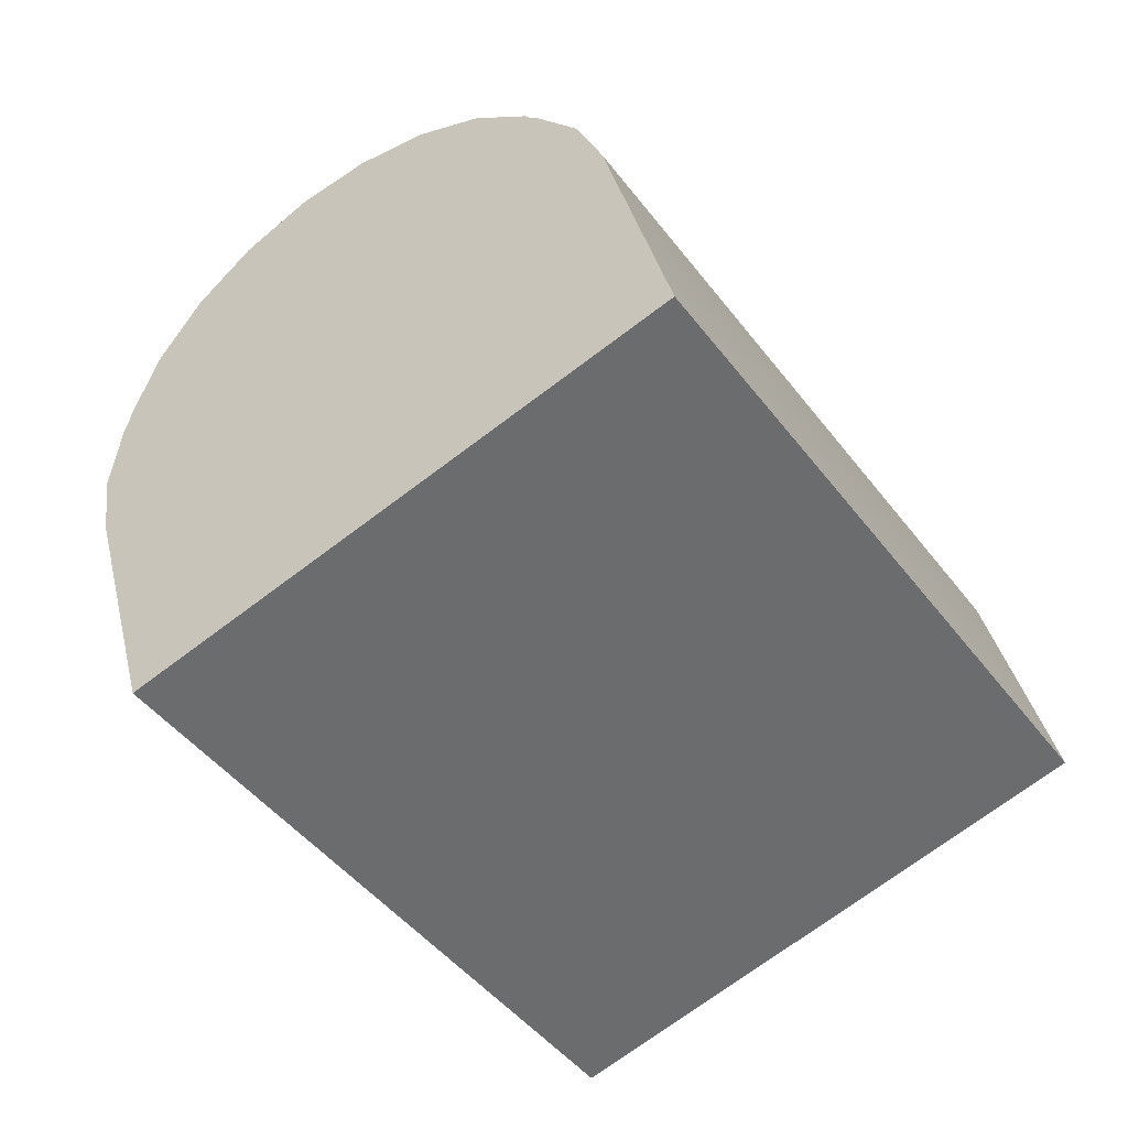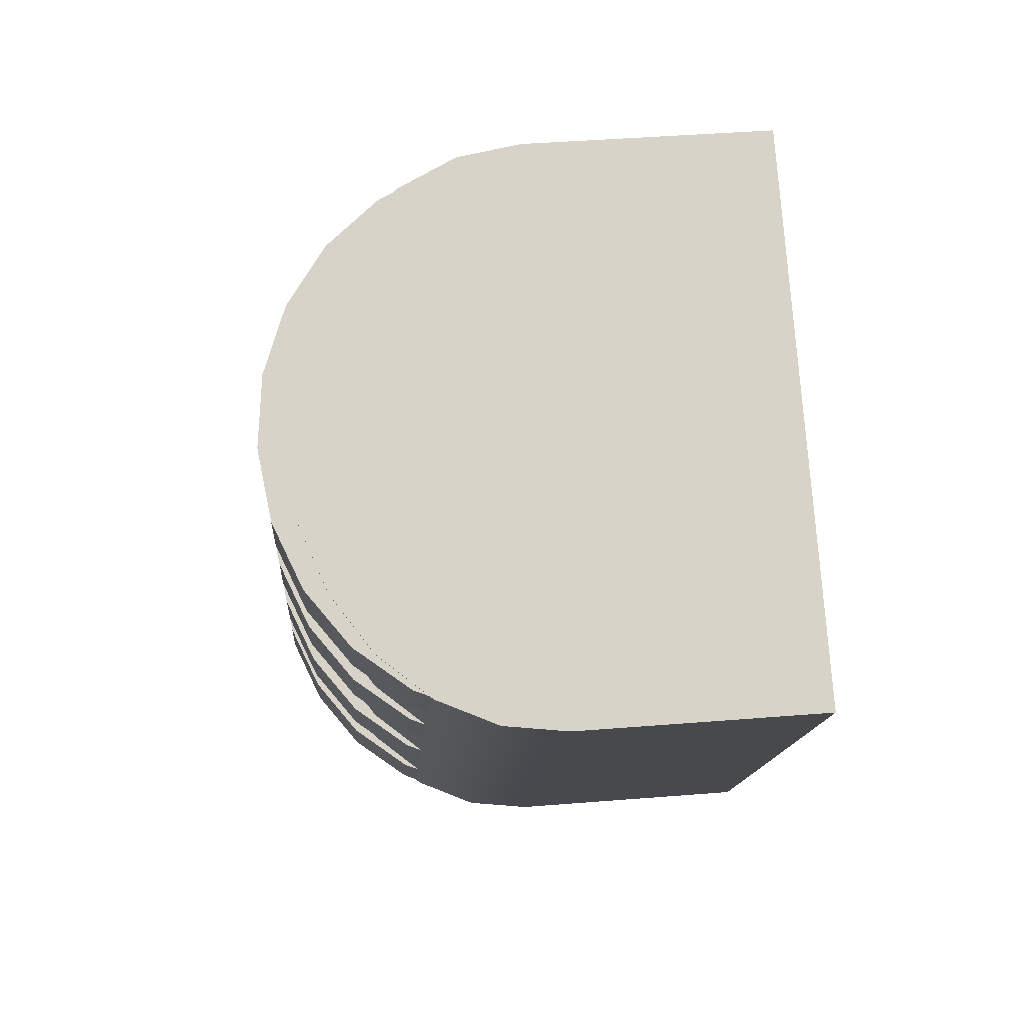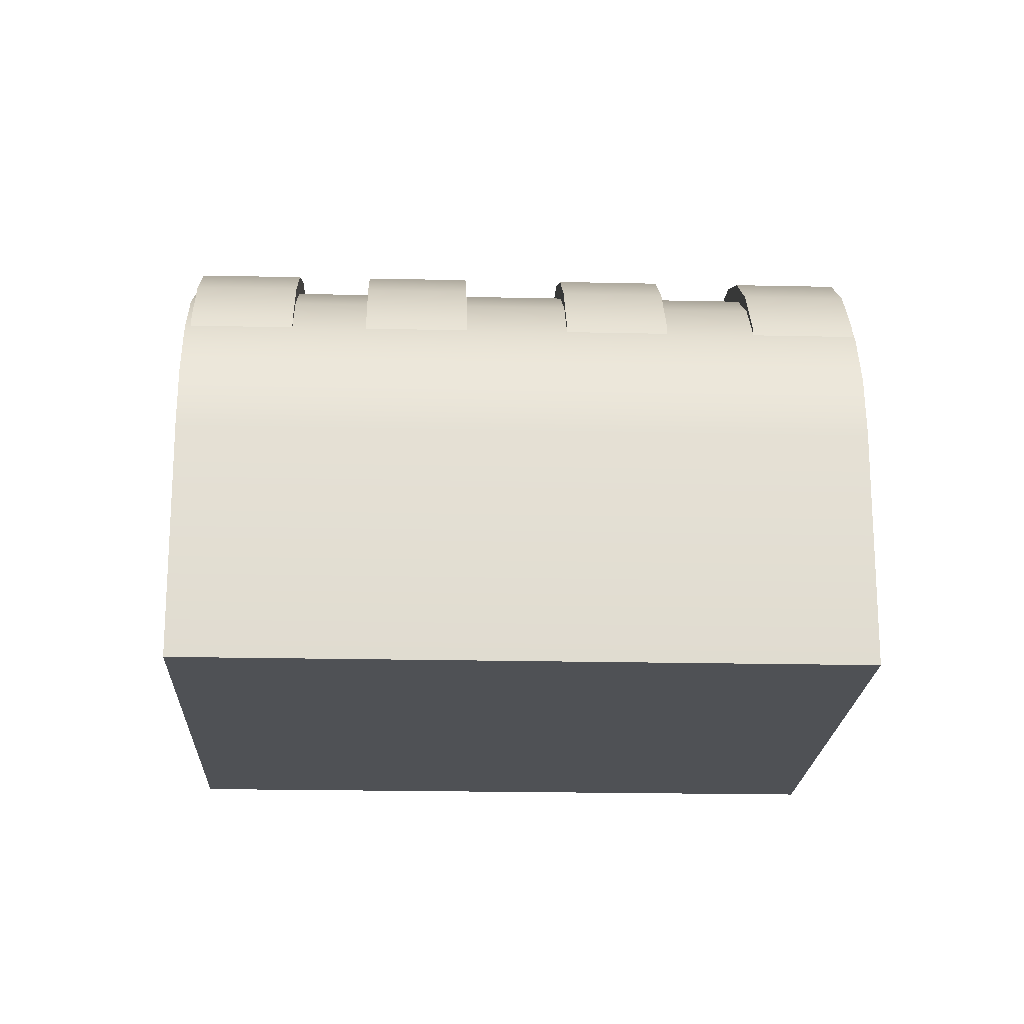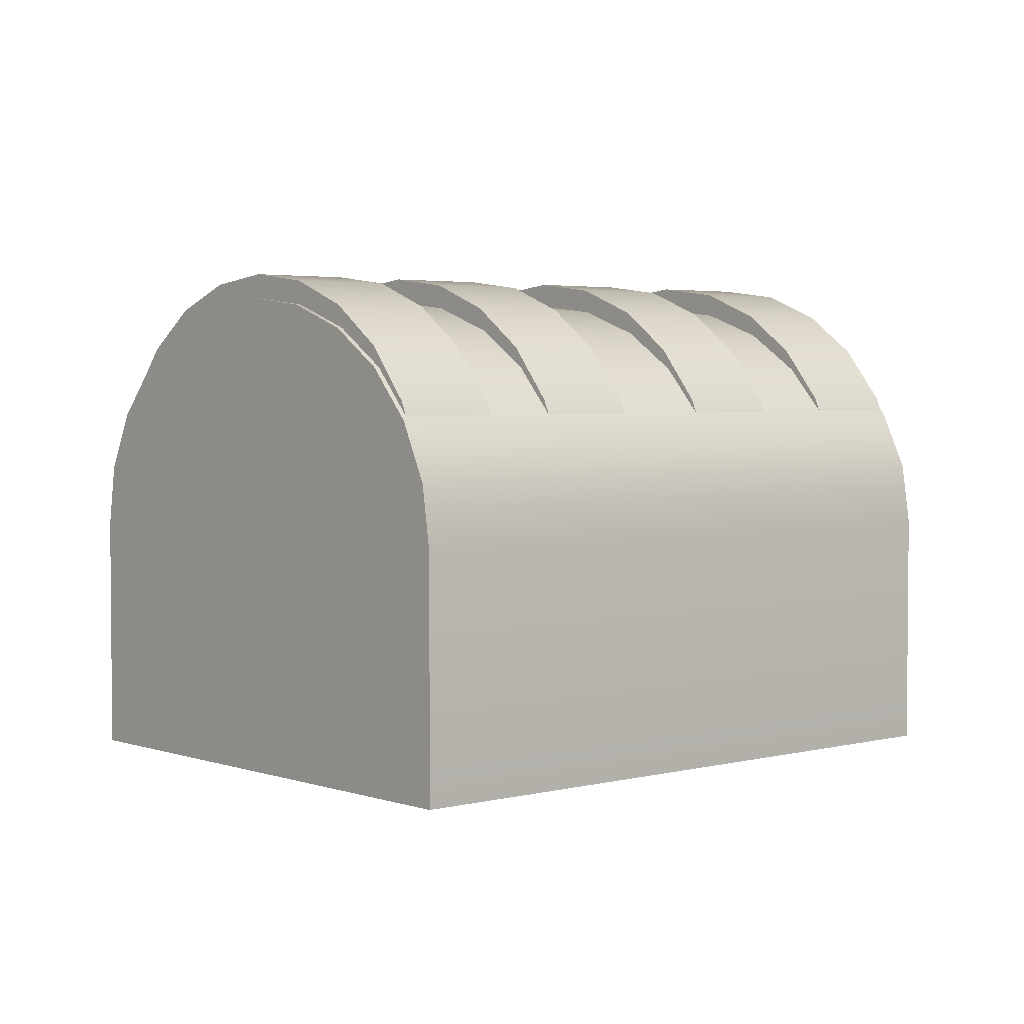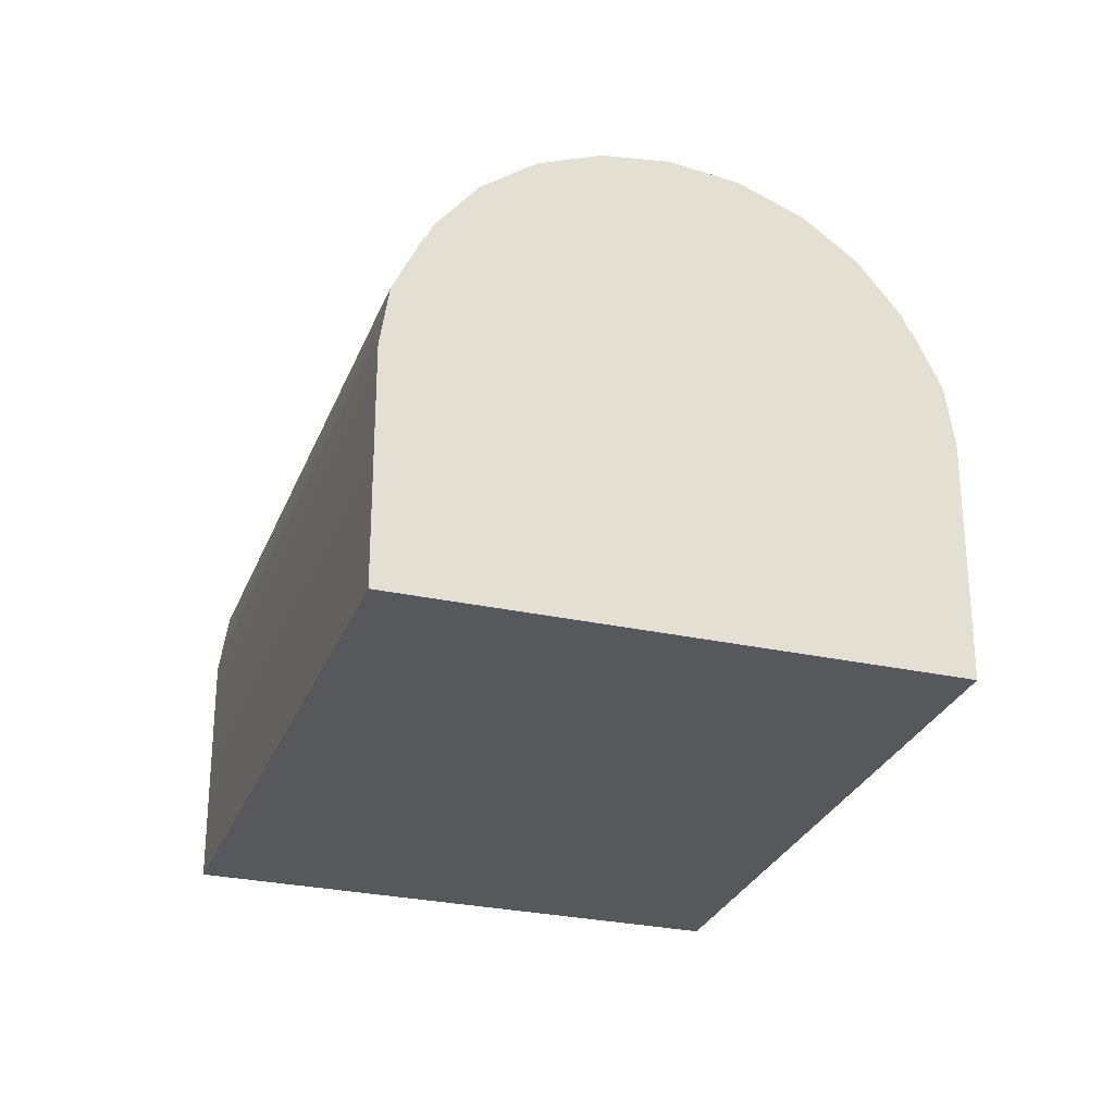
<metadata>
{"format":"obj","ext":"obj","renderer":"f3d","projection":"perspective","resolution":1024,"background":"white","views":[{"elev":36.8,"azim":-13.1,"up":"+Z"},{"elev":42.6,"azim":-95.5,"up":"+Z"},{"elev":-19.8,"azim":-127.4,"up":"+Y"},{"elev":3.2,"azim":-166.1,"up":"+Y"},{"elev":-28.2,"azim":-53.4,"up":"+Y"}]}
</metadata>
<code>
g mergedBlocks
v 5.941 3.03 -7.109
v 6.112 3.03 -7.353
v 5.941 3.16 -7.109
v 6.112 3.16 -7.353
v 6.033 3.285 -7.045
v 6.204 3.285 -7.289
v 6.065 3.29 -7.022
v 6.236 3.29 -7.266
v 6.36 3.16 -7.18
v 6.189 3.16 -6.936
v 6.355 3.193 -7.183
v 6.184 3.193 -6.939
v 6.152 3.252 -6.961
v 6.127 3.272 -6.979
v 6.323 3.252 -7.205
v 6.298 3.272 -7.223
v 6.36 3.03 -7.18
v 6.343 3.225 -7.191
v 6.268 3.285 -7.244
v 6.174 3.272 -7.31
v 6.149 3.252 -7.328
v 6.129 3.225 -7.341
v 6.117 3.193 -7.35
v 6.097 3.285 -7
v 6.003 3.272 -7.065
v 6.172 3.225 -6.947
v 5.946 3.193 -7.106
v 5.978 3.252 -7.083
v 6.189 3.03 -6.936
v 5.958 3.225 -7.097
v 6.084 3.272 -6.918
v 6.054 3.285 -6.939
v 6.146 3.03 -6.875
v 6.146 3.16 -6.875
v 6.129 3.225 -6.886
v 6.11 3.252 -6.9
v 5.99 3.285 -6.983
v 6.022 3.29 -6.961
v 6.142 3.193 -6.878
v 5.915 3.225 -7.036
v 5.935 3.252 -7.022
v 5.903 3.193 -7.045
v 5.899 3.03 -7.048
v 5.899 3.16 -7.048
v 5.961 3.272 -7.004
v 5.91 3.03 -7.054
v 5.936 3.03 -7.091
v 5.91 3.166 -7.054
v 5.936 3.166 -7.091
v 5.998 3.298 -6.992
v 6.024 3.298 -7.029
v 6.029 3.303 -6.971
v 6.055 3.303 -7.007
v 6.174 3.166 -6.924
v 6.148 3.166 -6.888
v 6.17 3.202 -6.927
v 6.144 3.202 -6.89
v 6.113 3.263 -6.912
v 6.088 3.285 -6.929
v 6.139 3.263 -6.949
v 6.114 3.285 -6.966
v 6.174 3.03 -6.924
v 6.158 3.235 -6.936
v 6.086 3.298 -6.986
v 5.996 3.285 -7.049
v 5.971 3.263 -7.066
v 5.952 3.235 -7.079
v 5.94 3.202 -7.088
v 6.06 3.298 -6.949
v 5.97 3.285 -7.012
v 6.132 3.235 -6.899
v 5.914 3.202 -7.051
v 5.945 3.263 -7.03
v 6.148 3.03 -6.888
v 5.926 3.235 -7.043
v 6.082 3.285 -6.92
v 6.053 3.298 -6.94
v 6.141 3.03 -6.878
v 6.141 3.166 -6.878
v 6.125 3.235 -6.89
v 6.107 3.263 -6.903
v 5.992 3.298 -6.983
v 6.023 3.303 -6.962
v 6.137 3.202 -6.881
v 5.92 3.235 -7.034
v 5.939 3.263 -7.02
v 5.908 3.202 -7.042
v 5.904 3.03 -7.045
v 5.904 3.166 -7.045
v 5.963 3.285 -7.003
v 5.97 3.03 -7.139
v 5.996 3.03 -7.176
v 5.97 3.166 -7.139
v 5.996 3.166 -7.176
v 6.058 3.298 -7.078
v 6.084 3.298 -7.114
v 6.089 3.303 -7.056
v 6.115 3.303 -7.093
v 6.233 3.166 -7.01
v 6.208 3.166 -6.973
v 6.229 3.202 -7.013
v 6.204 3.202 -6.976
v 6.173 3.263 -6.997
v 6.148 3.285 -7.015
v 6.199 3.263 -7.034
v 6.174 3.285 -7.051
v 6.233 3.03 -7.01
v 6.217 3.235 -7.021
v 6.145 3.298 -7.071
v 6.055 3.285 -7.135
v 6.031 3.263 -7.152
v 6.012 3.235 -7.165
v 6 3.202 -7.173
v 6.12 3.298 -7.035
v 6.03 3.285 -7.098
v 6.192 3.235 -6.984
v 5.974 3.202 -7.136
v 6.005 3.263 -7.115
v 6.208 3.03 -6.973
v 5.986 3.235 -7.128
v 6.142 3.285 -7.005
v 6.113 3.298 -7.026
v 6.201 3.03 -6.964
v 6.201 3.166 -6.964
v 6.185 3.235 -6.975
v 6.166 3.263 -6.988
v 6.052 3.298 -7.069
v 6.083 3.303 -7.047
v 6.197 3.202 -6.967
v 5.98 3.235 -7.119
v 5.999 3.263 -7.106
v 5.968 3.202 -7.127
v 5.964 3.03 -7.13
v 5.964 3.166 -7.13
v 6.023 3.285 -7.089
v 6.034 3.03 -7.231
v 6.06 3.03 -7.268
v 6.034 3.166 -7.231
v 6.06 3.166 -7.268
v 6.122 3.298 -7.169
v 6.148 3.298 -7.206
v 6.153 3.303 -7.148
v 6.179 3.303 -7.185
v 6.298 3.166 -7.101
v 6.272 3.166 -7.065
v 6.293 3.202 -7.104
v 6.268 3.202 -7.067
v 6.237 3.263 -7.089
v 6.212 3.285 -7.106
v 6.263 3.263 -7.126
v 6.238 3.285 -7.143
v 6.298 3.03 -7.101
v 6.282 3.235 -7.113
v 6.21 3.298 -7.163
v 6.119 3.285 -7.226
v 6.095 3.263 -7.243
v 6.076 3.235 -7.256
v 6.064 3.202 -7.265
v 6.184 3.298 -7.126
v 6.094 3.285 -7.189
v 6.256 3.235 -7.076
v 6.038 3.202 -7.228
v 6.069 3.263 -7.207
v 6.272 3.03 -7.065
v 6.05 3.235 -7.22
v 6.206 3.285 -7.097
v 6.177 3.298 -7.117
v 6.265 3.03 -7.055
v 6.265 3.166 -7.055
v 6.249 3.235 -7.067
v 6.231 3.263 -7.08
v 6.116 3.298 -7.16
v 6.147 3.303 -7.139
v 6.261 3.202 -7.058
v 6.044 3.235 -7.211
v 6.063 3.263 -7.197
v 6.032 3.202 -7.219
v 6.028 3.03 -7.222
v 6.028 3.166 -7.222
v 6.087 3.285 -7.18
v 6.09 3.03 -7.31
v 6.116 3.03 -7.347
v 6.09 3.166 -7.31
v 6.116 3.166 -7.347
v 6.178 3.298 -7.249
v 6.204 3.298 -7.285
v 6.209 3.303 -7.227
v 6.234 3.303 -7.264
v 6.353 3.166 -7.181
v 6.327 3.166 -7.144
v 6.349 3.202 -7.184
v 6.323 3.202 -7.147
v 6.293 3.263 -7.168
v 6.268 3.285 -7.186
v 6.318 3.263 -7.205
v 6.294 3.285 -7.222
v 6.353 3.03 -7.181
v 6.337 3.235 -7.192
v 6.265 3.298 -7.242
v 6.175 3.285 -7.305
v 6.15 3.263 -7.323
v 6.132 3.235 -7.336
v 6.12 3.202 -7.344
v 6.239 3.298 -7.206
v 6.149 3.285 -7.269
v 6.311 3.235 -7.155
v 6.094 3.202 -7.307
v 6.125 3.263 -7.286
v 6.327 3.03 -7.144
v 6.106 3.235 -7.299
v 6.262 3.285 -7.176
v 6.233 3.298 -7.196
v 6.321 3.03 -7.135
v 6.321 3.166 -7.135
v 6.305 3.235 -7.146
v 6.286 3.263 -7.159
v 6.171 3.298 -7.239
v 6.202 3.303 -7.218
v 6.317 3.202 -7.138
v 6.099 3.235 -7.29
v 6.118 3.263 -7.277
v 6.088 3.202 -7.298
v 6.084 3.03 -7.301
v 6.084 3.166 -7.301
v 6.143 3.285 -7.259
f 3 2 1
f 2 3 4
f 7 6 5
f 6 7 8
f 11 10 9
f 10 11 12
f 15 14 13
f 14 15 16
f 2 9 17
f 9 2 11
f 11 2 18
f 18 2 15
f 15 2 16
f 16 2 19
f 19 2 8
f 8 2 6
f 6 2 20
f 20 2 21
f 21 2 22
f 22 2 23
f 23 2 4
f 16 24 14
f 24 16 19
f 6 25 5
f 25 6 20
f 15 26 18
f 26 15 13
f 27 4 3
f 4 27 23
f 20 28 25
f 28 20 21
f 18 12 11
f 12 18 26
f 9 29 17
f 29 9 10
f 2 29 1
f 29 2 17
f 30 23 27
f 23 30 22
f 28 22 30
f 22 28 21
f 24 8 7
f 8 24 19
f 14 32 31
f 32 14 24
f 10 33 29
f 33 10 34
f 13 35 26
f 35 13 36
f 13 31 36
f 31 13 14
f 38 5 37
f 5 38 7
f 26 39 12
f 39 26 35
f 41 30 40
f 30 41 28
f 40 27 42
f 27 40 30
f 43 3 1
f 3 43 44
f 25 41 45
f 41 25 28
f 5 45 37
f 45 5 25
f 32 7 38
f 7 32 24
f 1 33 43
f 33 1 29
f 12 34 10
f 34 12 39
f 34 43 33
f 43 34 39
f 43 39 35
f 43 35 36
f 43 36 31
f 43 31 32
f 43 32 38
f 43 38 37
f 43 37 45
f 43 45 41
f 43 41 40
f 43 40 42
f 43 42 44
f 42 3 44
f 3 42 27
f 48 47 46
f 47 48 49
f 52 51 50
f 51 52 53
f 56 55 54
f 55 56 57
f 60 59 58
f 59 60 61
f 47 54 62
f 54 47 56
f 56 47 63
f 63 47 60
f 60 47 61
f 61 47 64
f 64 47 53
f 53 47 51
f 51 47 65
f 65 47 66
f 66 47 67
f 67 47 68
f 68 47 49
f 61 69 59
f 69 61 64
f 51 70 50
f 70 51 65
f 60 71 63
f 71 60 58
f 72 49 48
f 49 72 68
f 65 73 70
f 73 65 66
f 63 57 56
f 57 63 71
f 54 74 62
f 74 54 55
f 47 74 46
f 74 47 62
f 75 68 72
f 68 75 67
f 73 67 75
f 67 73 66
f 69 53 52
f 53 69 64
f 59 77 76
f 77 59 69
f 55 78 74
f 78 55 79
f 58 80 71
f 80 58 81
f 58 76 81
f 76 58 59
f 83 50 82
f 50 83 52
f 71 84 57
f 84 71 80
f 86 75 85
f 75 86 73
f 85 72 87
f 72 85 75
f 88 48 46
f 48 88 89
f 70 86 90
f 86 70 73
f 50 90 82
f 90 50 70
f 77 52 83
f 52 77 69
f 46 78 88
f 78 46 74
f 57 79 55
f 79 57 84
f 79 88 78
f 88 79 84
f 88 84 80
f 88 80 81
f 88 81 76
f 88 76 77
f 88 77 83
f 88 83 82
f 88 82 90
f 88 90 86
f 88 86 85
f 88 85 87
f 88 87 89
f 87 48 89
f 48 87 72
f 93 92 91
f 92 93 94
f 97 96 95
f 96 97 98
f 101 100 99
f 100 101 102
f 105 104 103
f 104 105 106
f 92 99 107
f 99 92 101
f 101 92 108
f 108 92 105
f 105 92 106
f 106 92 109
f 109 92 98
f 98 92 96
f 96 92 110
f 110 92 111
f 111 92 112
f 112 92 113
f 113 92 94
f 106 114 104
f 114 106 109
f 96 115 95
f 115 96 110
f 105 116 108
f 116 105 103
f 117 94 93
f 94 117 113
f 110 118 115
f 118 110 111
f 108 102 101
f 102 108 116
f 99 119 107
f 119 99 100
f 92 119 91
f 119 92 107
f 120 113 117
f 113 120 112
f 118 112 120
f 112 118 111
f 114 98 97
f 98 114 109
f 104 122 121
f 122 104 114
f 100 123 119
f 123 100 124
f 103 125 116
f 125 103 126
f 103 121 126
f 121 103 104
f 128 95 127
f 95 128 97
f 116 129 102
f 129 116 125
f 131 120 130
f 120 131 118
f 130 117 132
f 117 130 120
f 133 93 91
f 93 133 134
f 115 131 135
f 131 115 118
f 95 135 127
f 135 95 115
f 122 97 128
f 97 122 114
f 91 123 133
f 123 91 119
f 102 124 100
f 124 102 129
f 124 133 123
f 133 124 129
f 133 129 125
f 133 125 126
f 133 126 121
f 133 121 122
f 133 122 128
f 133 128 127
f 133 127 135
f 133 135 131
f 133 131 130
f 133 130 132
f 133 132 134
f 132 93 134
f 93 132 117
f 138 137 136
f 137 138 139
f 142 141 140
f 141 142 143
f 146 145 144
f 145 146 147
f 150 149 148
f 149 150 151
f 137 144 152
f 144 137 146
f 146 137 153
f 153 137 150
f 150 137 151
f 151 137 154
f 154 137 143
f 143 137 141
f 141 137 155
f 155 137 156
f 156 137 157
f 157 137 158
f 158 137 139
f 151 159 149
f 159 151 154
f 141 160 140
f 160 141 155
f 150 161 153
f 161 150 148
f 162 139 138
f 139 162 158
f 155 163 160
f 163 155 156
f 153 147 146
f 147 153 161
f 144 164 152
f 164 144 145
f 137 164 136
f 164 137 152
f 165 158 162
f 158 165 157
f 163 157 165
f 157 163 156
f 159 143 142
f 143 159 154
f 149 167 166
f 167 149 159
f 145 168 164
f 168 145 169
f 148 170 161
f 170 148 171
f 148 166 171
f 166 148 149
f 173 140 172
f 140 173 142
f 161 174 147
f 174 161 170
f 176 165 175
f 165 176 163
f 175 162 177
f 162 175 165
f 178 138 136
f 138 178 179
f 160 176 180
f 176 160 163
f 140 180 172
f 180 140 160
f 167 142 173
f 142 167 159
f 136 168 178
f 168 136 164
f 147 169 145
f 169 147 174
f 169 178 168
f 178 169 174
f 178 174 170
f 178 170 171
f 178 171 166
f 178 166 167
f 178 167 173
f 178 173 172
f 178 172 180
f 178 180 176
f 178 176 175
f 178 175 177
f 178 177 179
f 177 138 179
f 138 177 162
f 183 182 181
f 182 183 184
f 187 186 185
f 186 187 188
f 191 190 189
f 190 191 192
f 195 194 193
f 194 195 196
f 182 189 197
f 189 182 191
f 191 182 198
f 198 182 195
f 195 182 196
f 196 182 199
f 199 182 188
f 188 182 186
f 186 182 200
f 200 182 201
f 201 182 202
f 202 182 203
f 203 182 184
f 196 204 194
f 204 196 199
f 186 205 185
f 205 186 200
f 195 206 198
f 206 195 193
f 207 184 183
f 184 207 203
f 200 208 205
f 208 200 201
f 198 192 191
f 192 198 206
f 189 209 197
f 209 189 190
f 182 209 181
f 209 182 197
f 210 203 207
f 203 210 202
f 208 202 210
f 202 208 201
f 204 188 187
f 188 204 199
f 194 212 211
f 212 194 204
f 190 213 209
f 213 190 214
f 193 215 206
f 215 193 216
f 193 211 216
f 211 193 194
f 218 185 217
f 185 218 187
f 206 219 192
f 219 206 215
f 221 210 220
f 210 221 208
f 220 207 222
f 207 220 210
f 223 183 181
f 183 223 224
f 205 221 225
f 221 205 208
f 185 225 217
f 225 185 205
f 212 187 218
f 187 212 204
f 181 213 223
f 213 181 209
f 192 214 190
f 214 192 219
f 214 223 213
f 223 214 219
f 223 219 215
f 223 215 216
f 223 216 211
f 223 211 212
f 223 212 218
f 223 218 217
f 223 217 225
f 223 225 221
f 223 221 220
f 223 220 222
f 223 222 224
f 222 183 224
f 183 222 207

</code>
